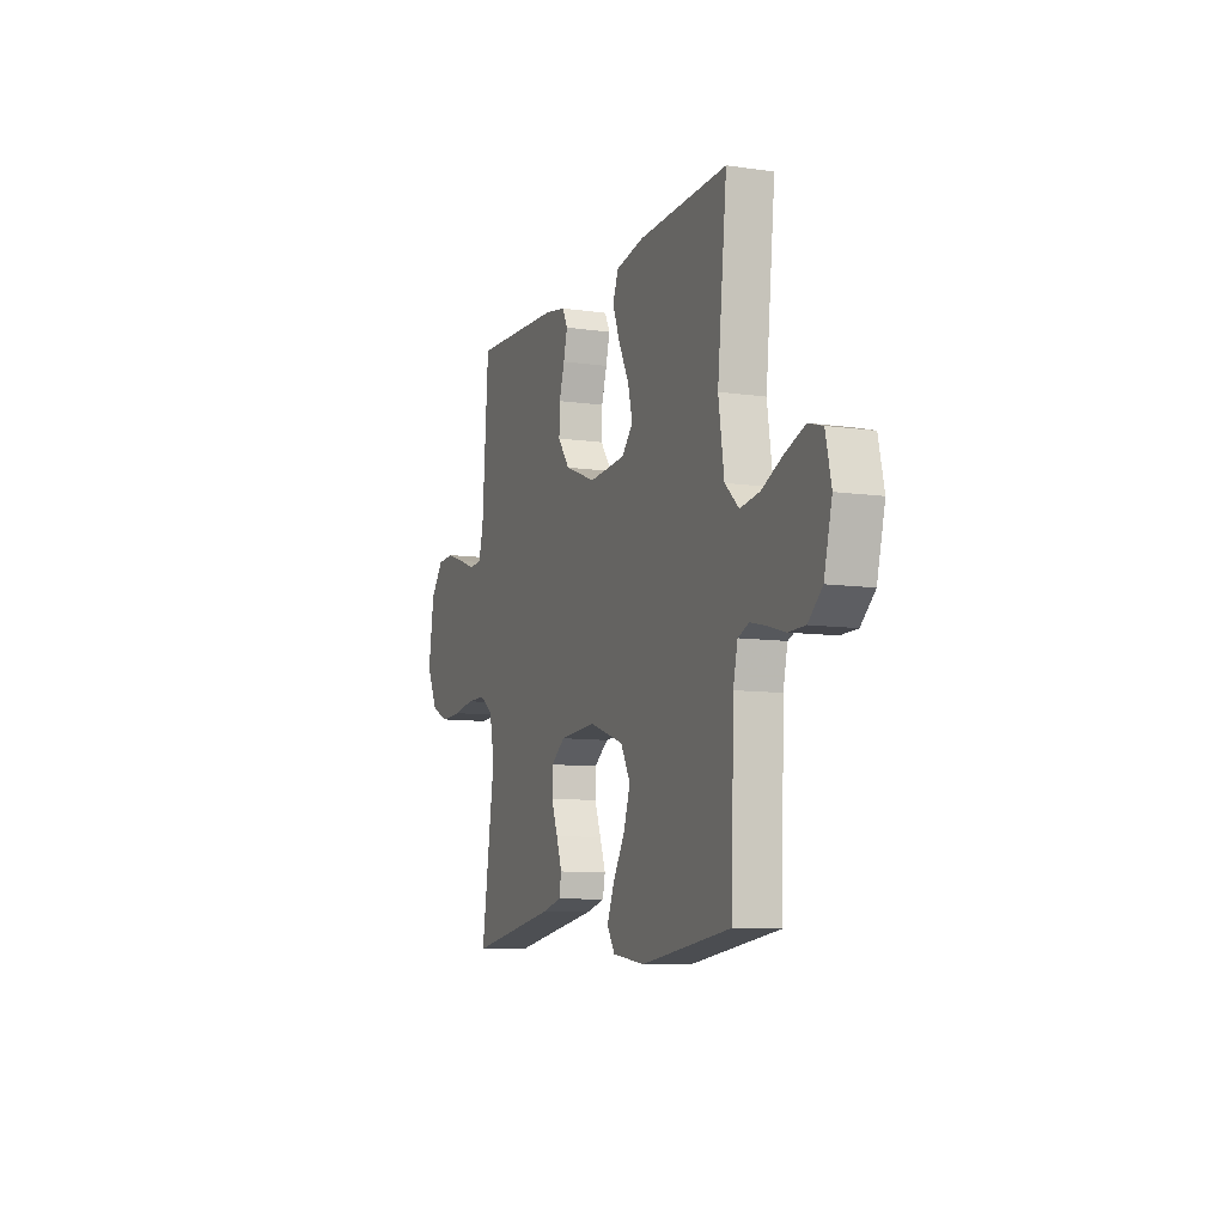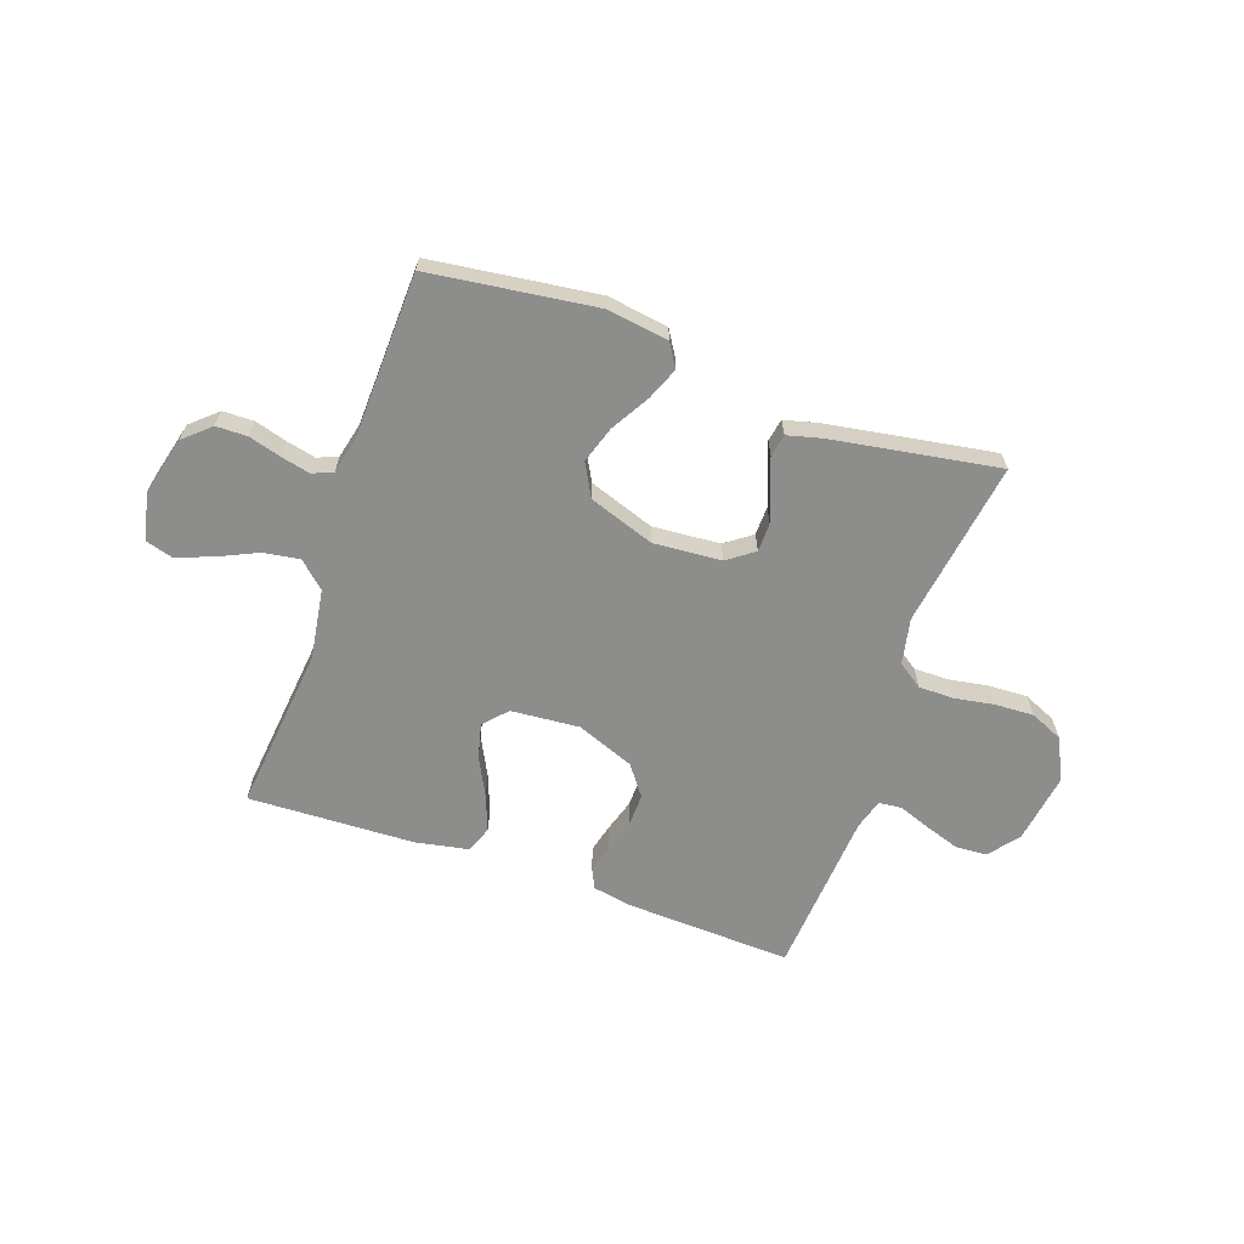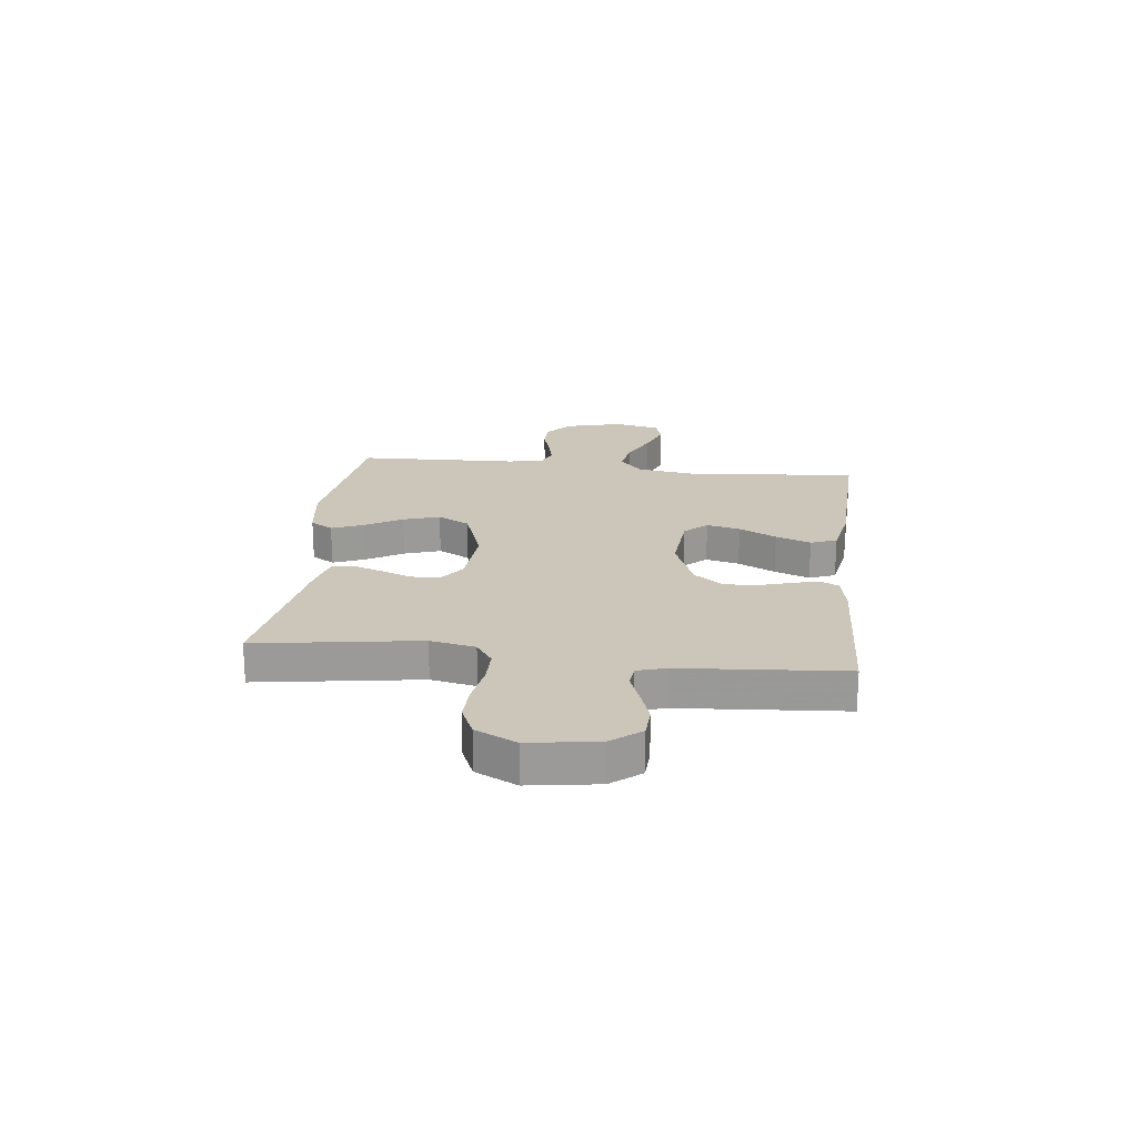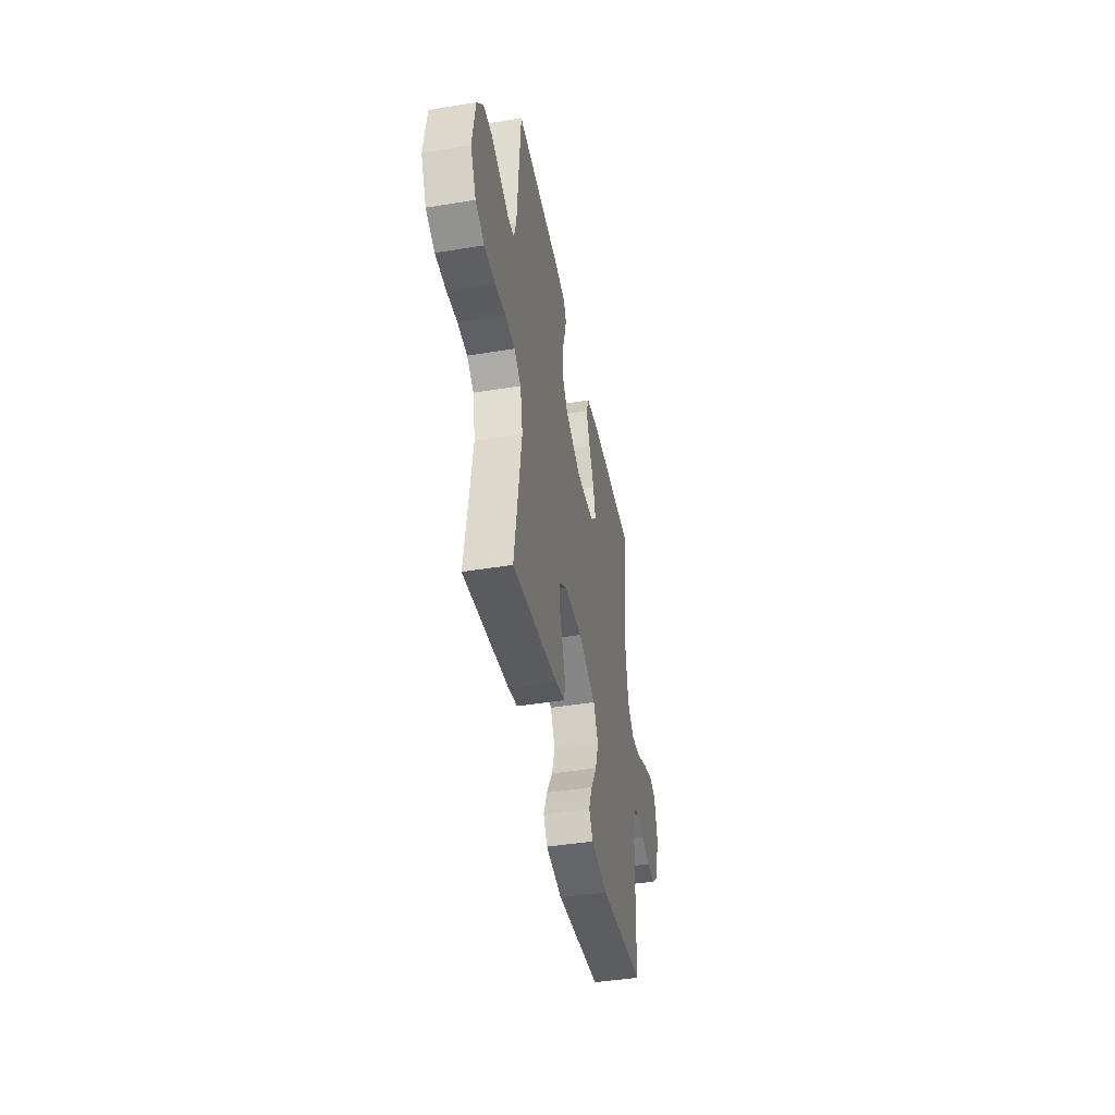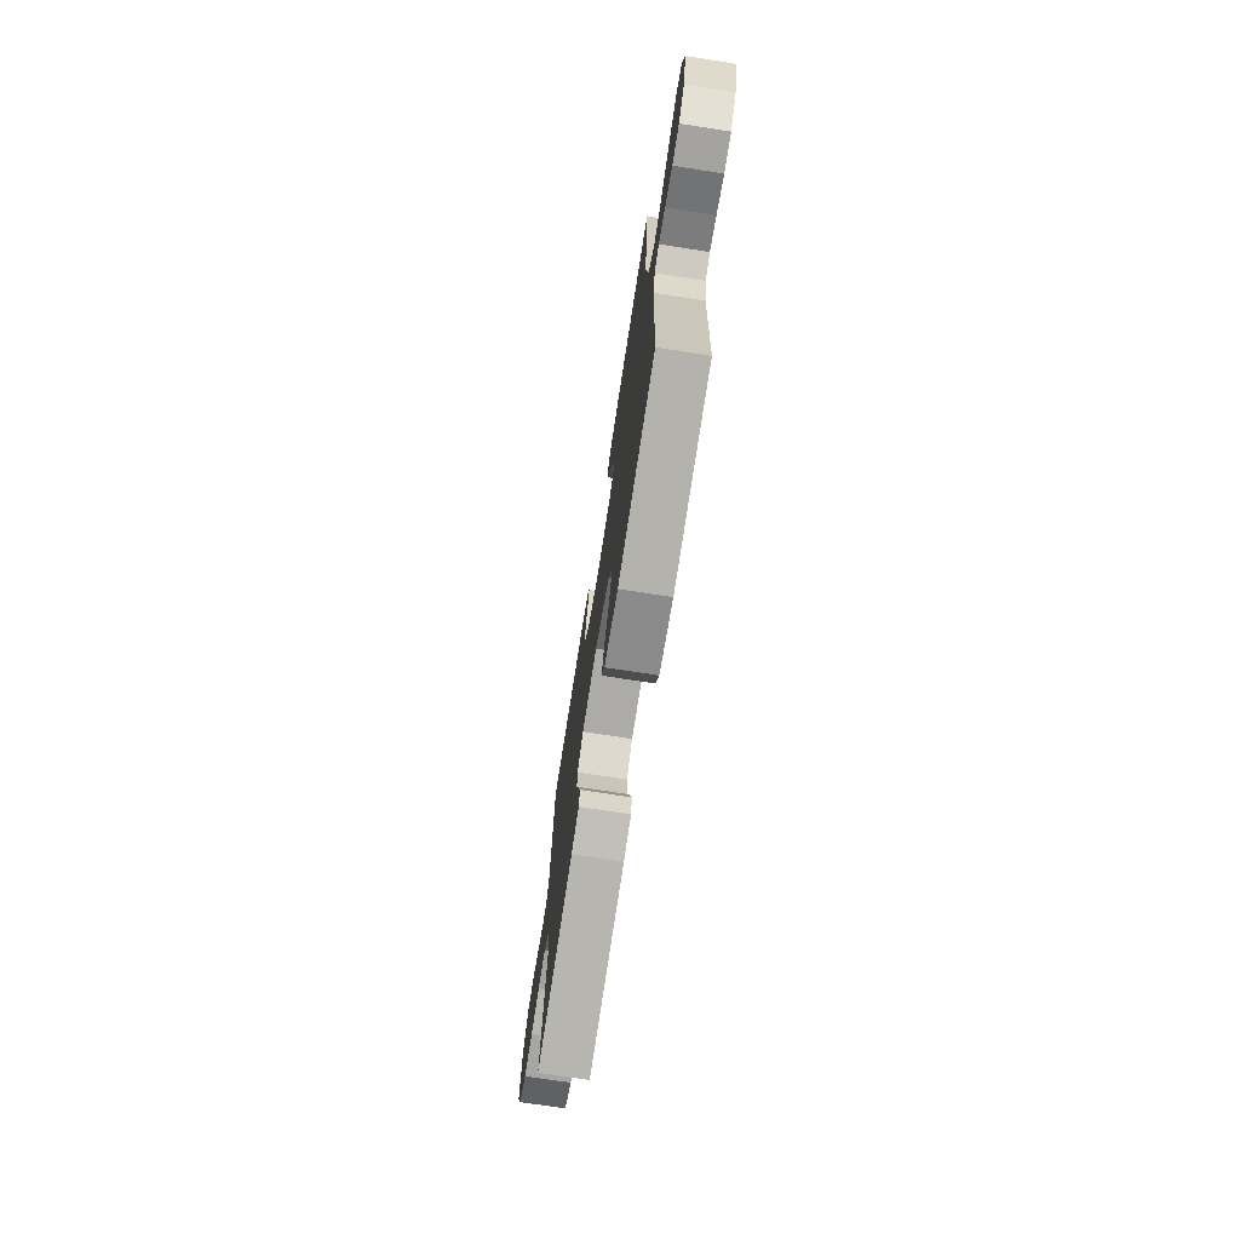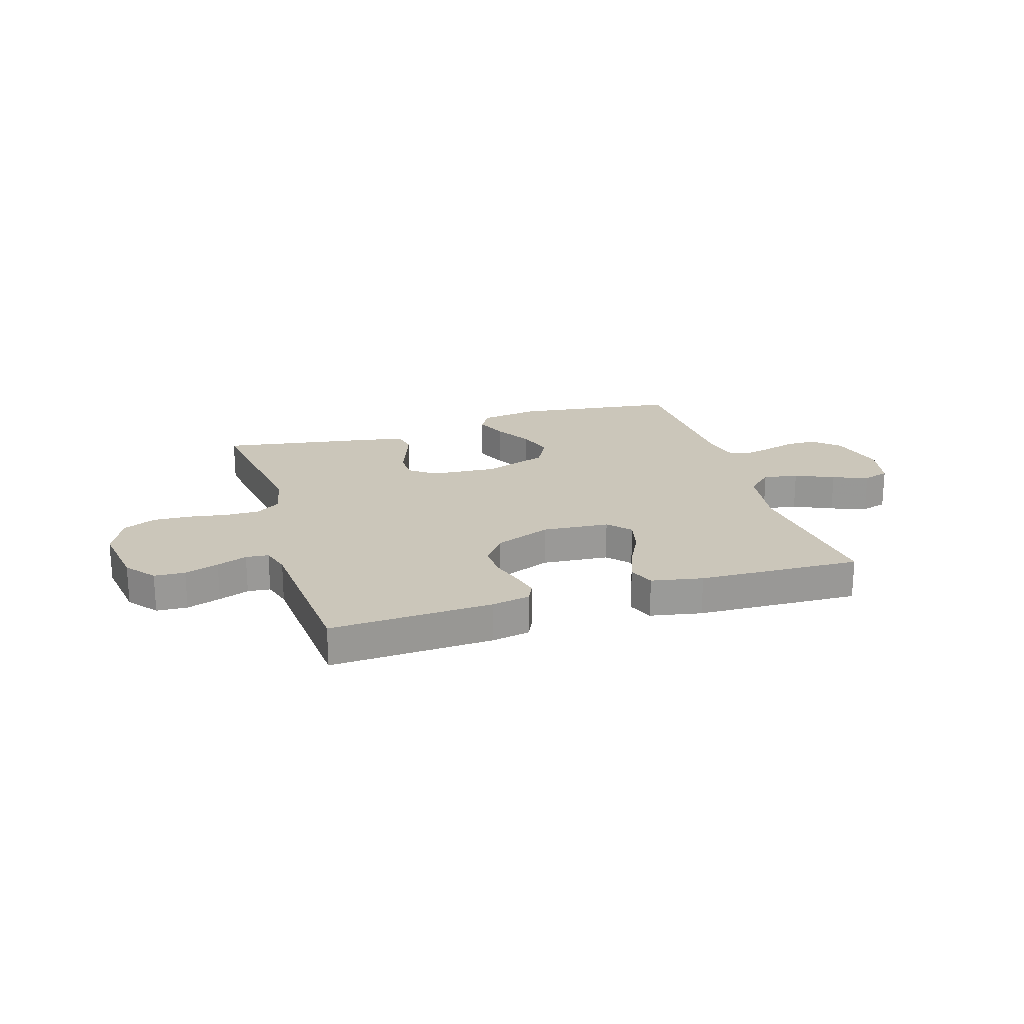
<metadata>
{"format":"obj","ext":"obj","renderer":"f3d","projection":"perspective","resolution":1024,"background":"white","views":[{"elev":-9.2,"azim":68.9,"up":"+Z"},{"elev":-64.4,"azim":160.7,"up":"+Y"},{"elev":20.9,"azim":-83.5,"up":"+Y"},{"elev":-43.6,"azim":-79.1,"up":"+Z"},{"elev":-71.9,"azim":81.2,"up":"+Z"},{"elev":21.2,"azim":-17.2,"up":"+Y"}]}
</metadata>
<code>
v 0.5 0.07 -0.5
v 0.2 0.07 -0.539
v 0.09 0.07 -0.523
v 0.064 0.07 -0.481
v 0.088 0.07 -0.422
v 0.128 0.07 -0.354
v 0.15 0.07 -0.287
v 0.118 0.07 -0.228
v 0 0.07 -0.187
v -0.122 0.07 -0.196
v -0.17 0.07 -0.231
v -0.171 0.07 -0.283
v -0.149 0.07 -0.341
v -0.13 0.07 -0.395
v -0.138 0.07 -0.435
v -0.2 0.07 -0.451
v -0.5 0.07 -0.5
v -0.455 0.07 -0.2
v -0.472 0.07 -0.117
v -0.517 0.07 -0.086
v -0.581 0.07 -0.086
v -0.652 0.07 -0.098
v -0.722 0.07 -0.101
v -0.781 0.07 -0.075
v -0.818 0.07 0
v -0.799 0.07 0.127
v -0.756 0.07 0.181
v -0.699 0.07 0.184
v -0.636 0.07 0.163
v -0.58 0.07 0.142
v -0.538 0.07 0.146
v -0.522 0.07 0.2
v -0.5 0.07 0.5
v -0.2 0.07 0.487
v -0.129 0.07 0.474
v -0.112 0.07 0.439
v -0.125 0.07 0.388
v -0.143 0.07 0.33
v -0.145 0.07 0.271
v -0.105 0.07 0.217
v 0 0.07 0.176
v 0.123 0.07 0.186
v 0.161 0.07 0.227
v 0.146 0.07 0.289
v 0.111 0.07 0.358
v 0.086 0.07 0.423
v 0.105 0.07 0.471
v 0.2 0.07 0.489
v 0.5 0.07 0.5
v 0.468 0.07 0.2
v 0.487 0.07 0.074
v 0.534 0.07 0.031
v 0.599 0.07 0.041
v 0.67 0.07 0.074
v 0.736 0.07 0.098
v 0.784 0.07 0.084
v 0.803 0.07 0
v 0.776 0.07 -0.106
v 0.729 0.07 -0.148
v 0.673 0.07 -0.149
v 0.614 0.07 -0.132
v 0.562 0.07 -0.12
v 0.525 0.07 -0.135
v 0.51 0.07 -0.2
v 0.5 0 -0.5
v 0.2 0 -0.539
v 0.09 0 -0.523
v 0.064 0 -0.481
v 0.088 0 -0.422
v 0.128 0 -0.354
v 0.15 0 -0.287
v 0.118 0 -0.228
v 0 0 -0.187
v -0.122 0 -0.196
v -0.17 0 -0.231
v -0.171 0 -0.283
v -0.149 0 -0.341
v -0.13 0 -0.395
v -0.138 0 -0.435
v -0.2 0 -0.451
v -0.5 0 -0.5
v -0.455 0 -0.2
v -0.472 0 -0.117
v -0.517 0 -0.086
v -0.581 0 -0.086
v -0.652 0 -0.098
v -0.722 0 -0.101
v -0.781 0 -0.075
v -0.818 0 0
v -0.799 0 0.127
v -0.756 0 0.181
v -0.699 0 0.184
v -0.636 0 0.163
v -0.58 0 0.142
v -0.538 0 0.146
v -0.522 0 0.2
v -0.5 0 0.5
v -0.2 0 0.487
v -0.129 0 0.474
v -0.112 0 0.439
v -0.125 0 0.388
v -0.143 0 0.33
v -0.145 0 0.271
v -0.105 0 0.217
v 0 0 0.176
v 0.123 0 0.186
v 0.161 0 0.227
v 0.146 0 0.289
v 0.111 0 0.358
v 0.086 0 0.423
v 0.105 0 0.471
v 0.2 0 0.489
v 0.5 0 0.5
v 0.468 0 0.2
v 0.487 0 0.074
v 0.534 0 0.031
v 0.599 0 0.041
v 0.67 0 0.074
v 0.736 0 0.098
v 0.784 0 0.084
v 0.803 0 0
v 0.776 0 -0.106
v 0.729 0 -0.148
v 0.673 0 -0.149
v 0.614 0 -0.132
v 0.562 0 -0.12
v 0.525 0 -0.135
v 0.51 0 -0.2
f 59 60 61
f 58 59 61
f 57 58 61
f 56 57 61
f 55 56 61
f 54 55 61
f 53 54 61
f 52 53 61 62
f 51 52 62 63
f 48 49 50
f 47 48 50
f 46 47 50
f 45 46 50
f 44 45 50
f 43 44 50 51
f 51 63 64
f 43 51 64
f 42 43 64
f 36 37 38
f 35 36 38
f 34 35 38
f 33 34 38
f 32 33 38
f 31 32 38 39
f 28 29 30
f 27 28 30
f 26 27 30
f 25 26 30
f 24 25 30
f 23 24 30
f 22 23 30
f 21 22 30
f 20 21 30 31
f 31 39 40
f 20 31 40
f 19 20 40
f 16 17 18
f 15 16 18
f 14 15 18
f 13 14 18
f 12 13 18
f 11 12 18 19
f 4 5 6
f 3 4 6
f 2 3 6
f 1 2 6
f 64 1 6
f 64 6 7
f 64 7 8
f 42 64 8
f 41 42 8
f 19 40 41
f 11 19 41
f 10 11 41
f 9 10 41
f 8 9 41
f 125 124 123
f 125 123 122
f 125 122 121
f 125 121 120
f 125 120 119
f 125 119 118
f 125 118 117
f 126 125 117 116
f 127 126 116 115
f 114 113 112
f 114 112 111
f 114 111 110
f 114 110 109
f 114 109 108
f 115 114 108 107
f 128 127 115
f 128 115 107
f 128 107 106
f 102 101 100
f 102 100 99
f 102 99 98
f 102 98 97
f 102 97 96
f 103 102 96 95
f 94 93 92
f 94 92 91
f 94 91 90
f 94 90 89
f 94 89 88
f 94 88 87
f 94 87 86
f 94 86 85
f 95 94 85 84
f 104 103 95
f 104 95 84
f 104 84 83
f 82 81 80
f 82 80 79
f 82 79 78
f 82 78 77
f 82 77 76
f 83 82 76 75
f 70 69 68
f 70 68 67
f 70 67 66
f 70 66 65
f 70 65 128
f 71 70 128
f 72 71 128
f 72 128 106
f 72 106 105
f 105 104 83
f 105 83 75
f 105 75 74
f 105 74 73
f 105 73 72
f 1 65 66 2
f 2 66 67 3
f 3 67 68 4
f 4 68 69 5
f 5 69 70 6
f 6 70 71 7
f 7 71 72 8
f 8 72 73 9
f 9 73 74 10
f 10 74 75 11
f 11 75 76 12
f 12 76 77 13
f 13 77 78 14
f 14 78 79 15
f 15 79 80 16
f 16 80 81 17
f 17 81 82 18
f 18 82 83 19
f 19 83 84 20
f 20 84 85 21
f 21 85 86 22
f 22 86 87 23
f 23 87 88 24
f 24 88 89 25
f 25 89 90 26
f 26 90 91 27
f 27 91 92 28
f 28 92 93 29
f 29 93 94 30
f 30 94 95 31
f 31 95 96 32
f 32 96 97 33
f 33 97 98 34
f 34 98 99 35
f 35 99 100 36
f 36 100 101 37
f 37 101 102 38
f 38 102 103 39
f 39 103 104 40
f 40 104 105 41
f 41 105 106 42
f 42 106 107 43
f 43 107 108 44
f 44 108 109 45
f 45 109 110 46
f 46 110 111 47
f 47 111 112 48
f 48 112 113 49
f 49 113 114 50
f 50 114 115 51
f 51 115 116 52
f 52 116 117 53
f 53 117 118 54
f 54 118 119 55
f 55 119 120 56
f 56 120 121 57
f 57 121 122 58
f 58 122 123 59
f 59 123 124 60
f 60 124 125 61
f 61 125 126 62
f 62 126 127 63
f 63 127 128 64
f 64 128 65 1

</code>
